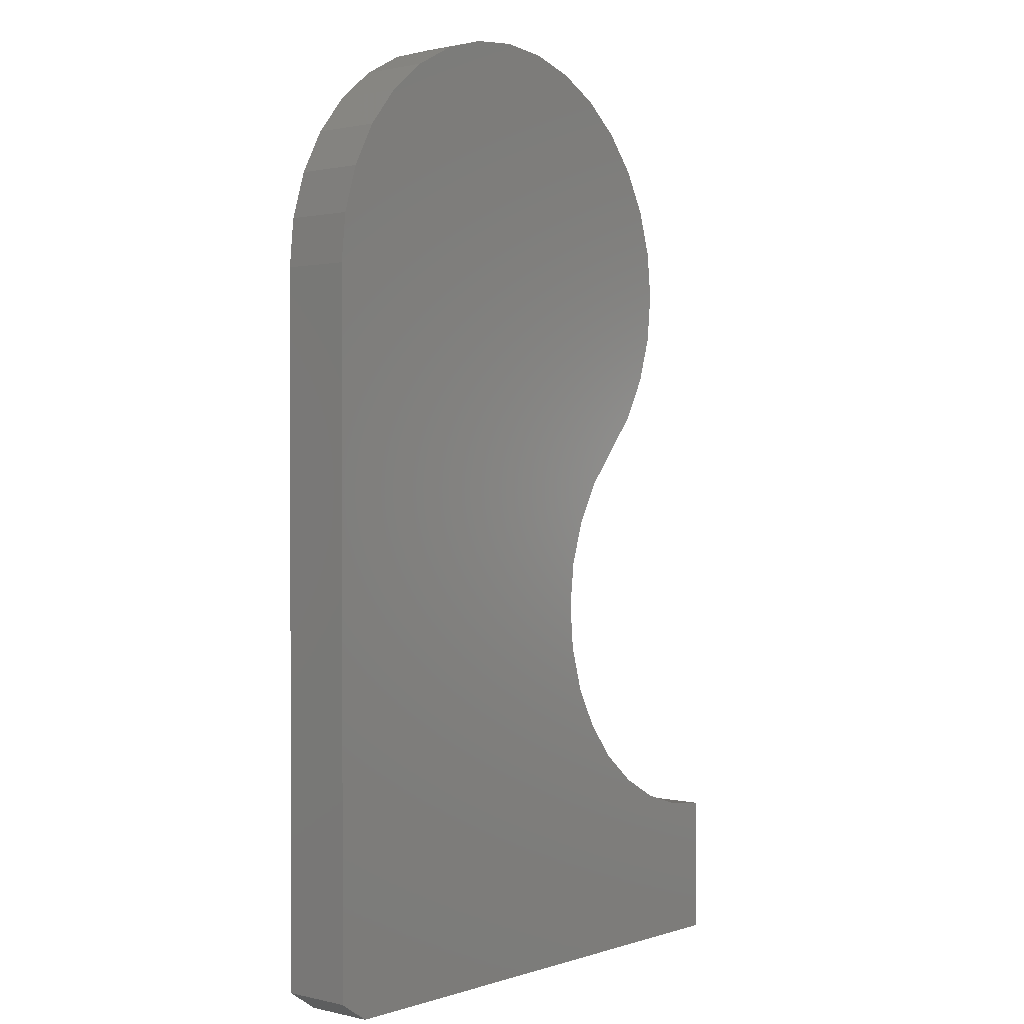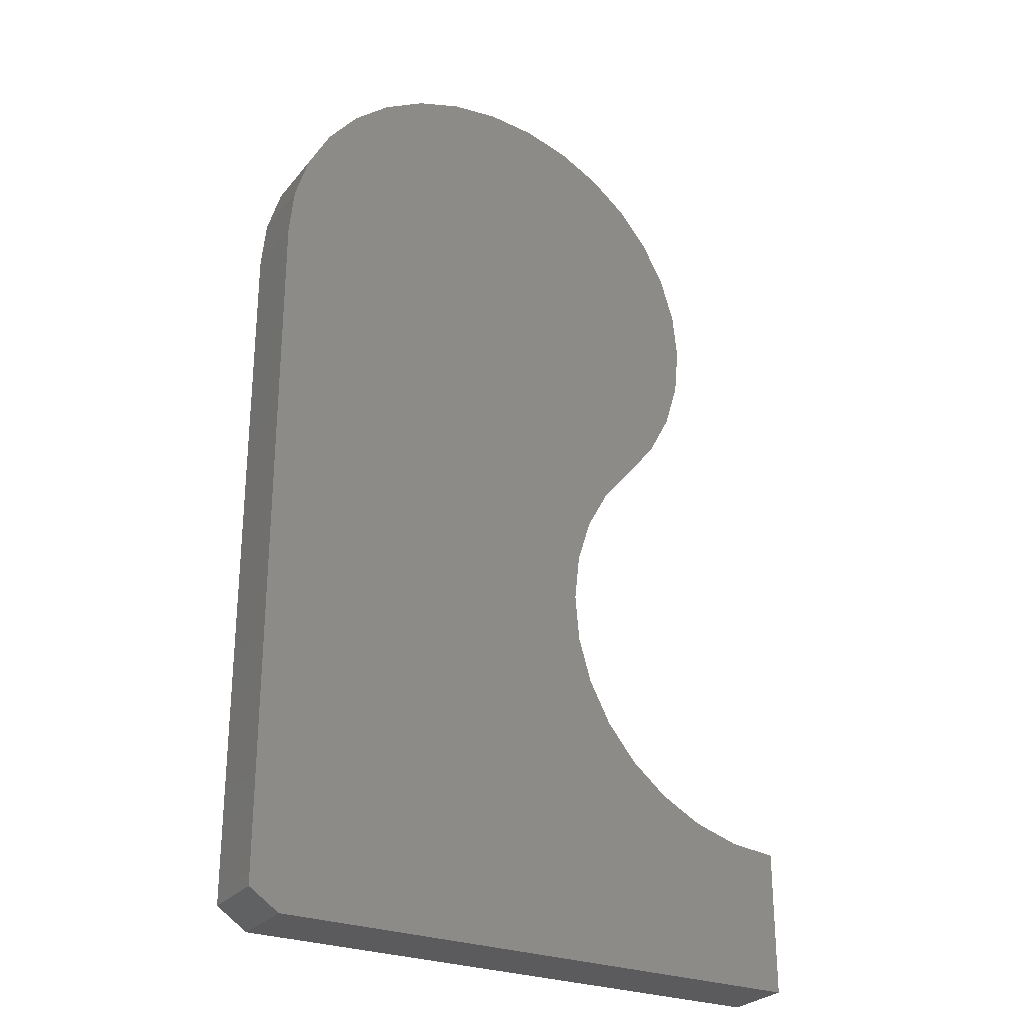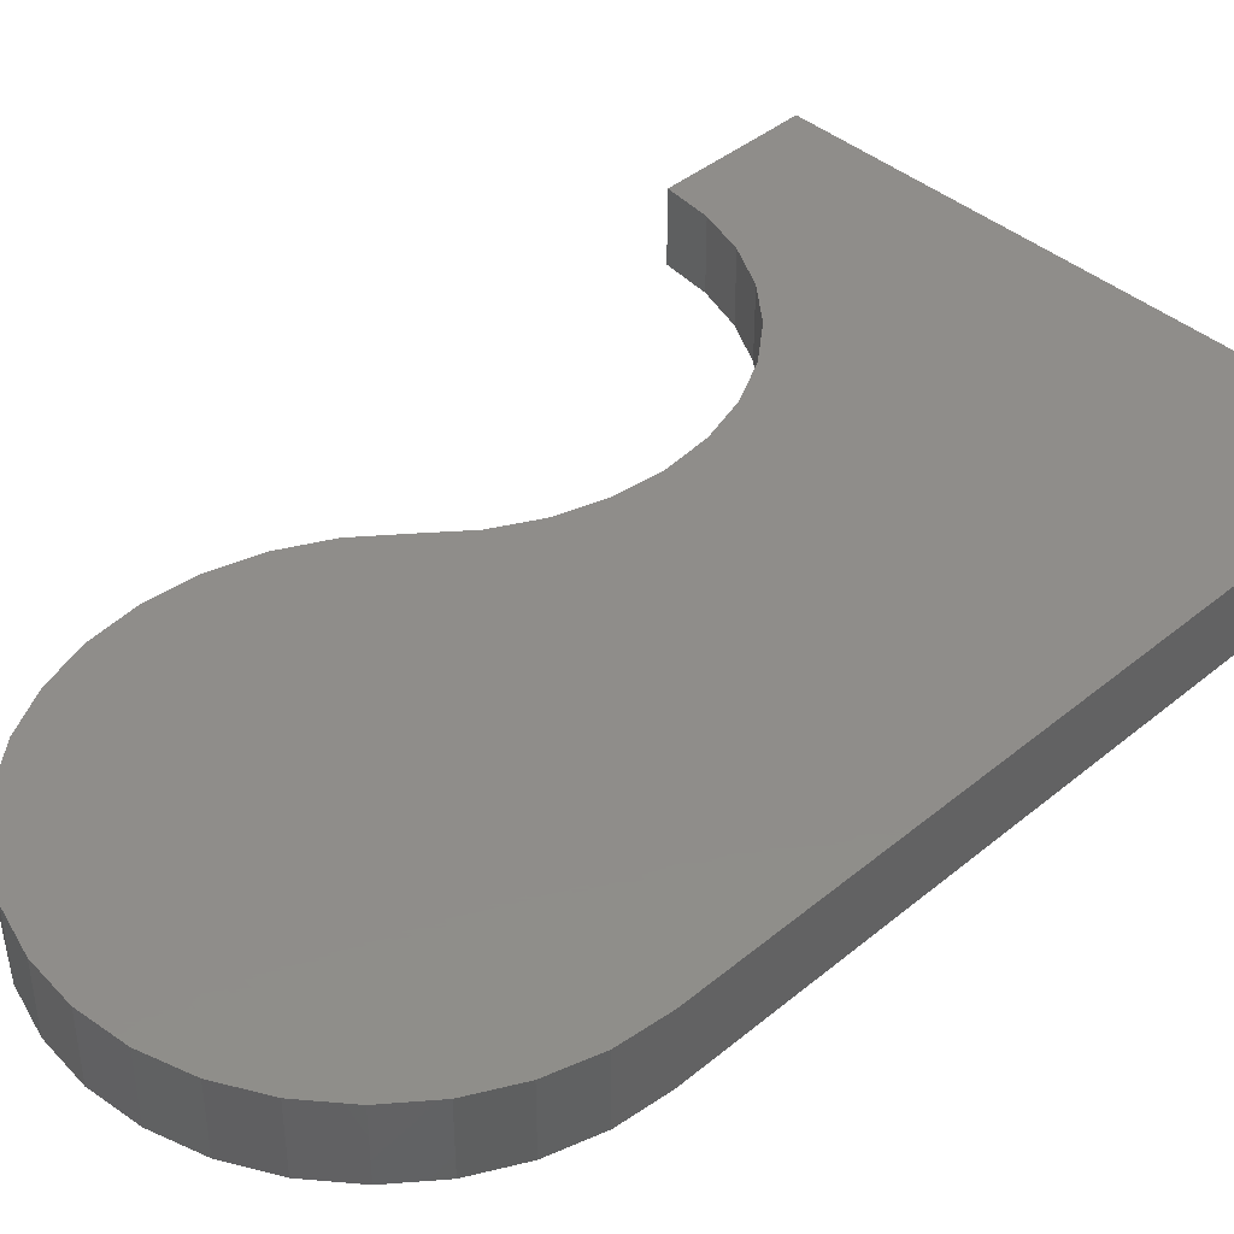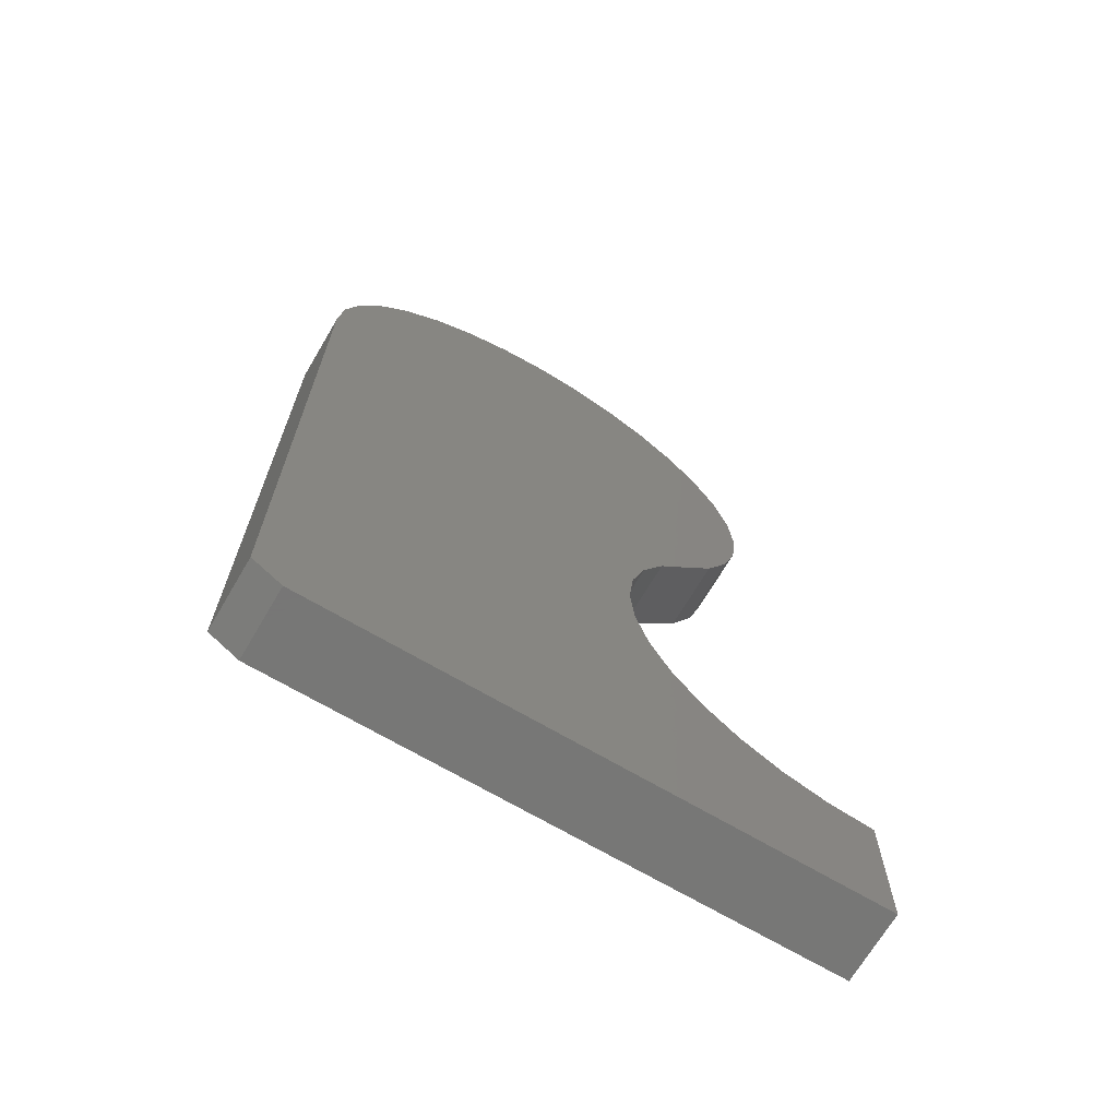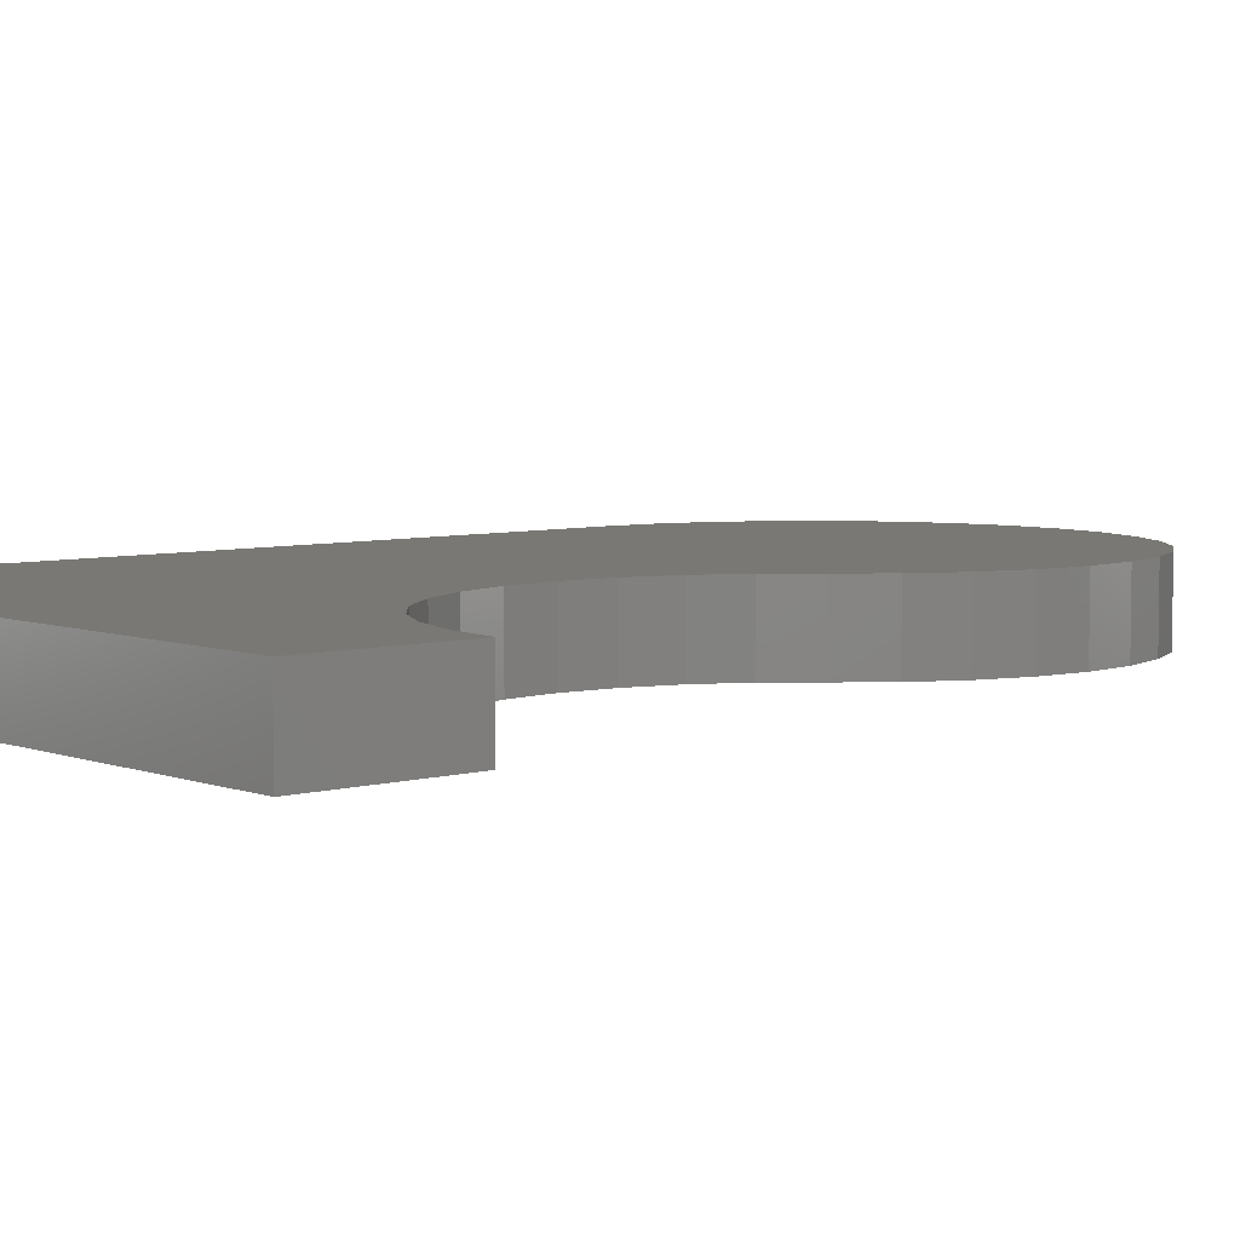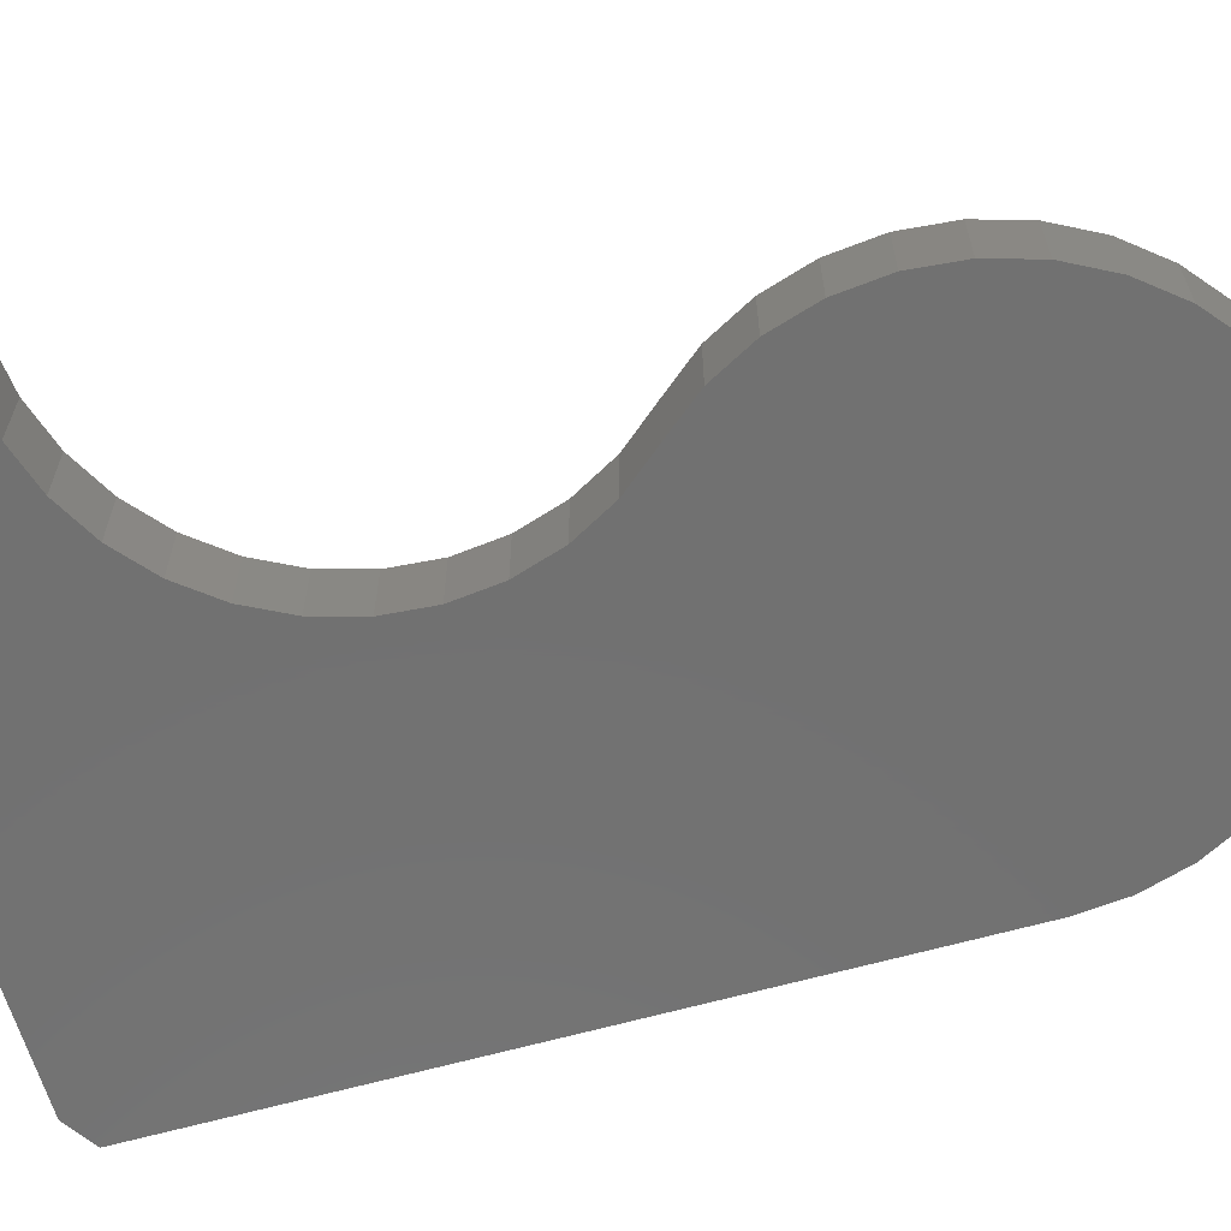
<metadata>
{"format":"stl","ext":"stl","renderer":"f3d","projection":"perspective","resolution":1024,"background":"white","views":[{"elev":0.9,"azim":-49.8,"up":"+Y"},{"elev":-27.4,"azim":-30.4,"up":"+Y"},{"elev":41.9,"azim":-134.7,"up":"+Z"},{"elev":-69.2,"azim":-30.5,"up":"+Y"},{"elev":5.7,"azim":48.8,"up":"+Z"},{"elev":-63.2,"azim":105.9,"up":"+Z"}]}
</metadata>
<code>
# stl→obj: 72 verts, 140 faces
v 0.1527 0.7465 0.05469
v 0.2267 0.7464 0.05469
v 0.1897 0.7501 0.05469
v 0.1171 0.7357 0.05469
v 0 0.01562 0.05469
v 0.02344 0 0.05469
v 0.45 0 0.05469
v 0.45 0.1105 0.05469
v 0.4141 0.1145 0.05469
v 0.3797 0.1254 0.05469
v 0.3481 0.1428 0.05469
v 0.3205 0.166 0.05469
v 0.298 0.1942 0.05469
v 0.2813 0.2262 0.05469
v 0.2713 0.2609 0.05469
v 0.2682 0.2968 0.05469
v 0.2722 0.3327 0.05469
v 0.2831 0.3671 0.05469
v 8.327e-17 0.5605 0.05469
v 0.3005 0.3987 0.05469
v 0.3237 0.4263 0.05469
v 0.3473 0.455 0.05469
v 0.3648 0.4878 0.05469
v 0.3756 0.5234 0.05469
v 0.3793 0.5604 0.05469
v 0.3756 0.5974 0.05469
v 0.003657 0.5975 0.05469
v 0.01446 0.6331 0.05469
v 0.3649 0.633 0.05469
v 0.032 0.6659 0.05469
v 0.3474 0.6658 0.05469
v 0.05559 0.6946 0.05469
v 0.3238 0.6945 0.05469
v 0.08434 0.7182 0.05469
v 0.2951 0.7181 0.05469
v 0.2623 0.7356 0.05469
v 0.1897 0.7501 0
v 0.2267 0.7464 0
v 0.1527 0.7465 0
v 0.1171 0.7357 0
v 0 0.01562 0
v 0.2831 0.3671 0
v 0.2722 0.3327 0
v 0.2682 0.2968 0
v 0.2713 0.2609 0
v 0.2813 0.2262 0
v 0.298 0.1942 0
v 0.3205 0.166 0
v 0.3481 0.1428 0
v 0.3797 0.1254 0
v 0.4141 0.1145 0
v 0.45 0.1105 0
v 0.45 0 0
v 0.02344 0 0
v 8.327e-17 0.5605 0
v 0.003657 0.5975 0
v 0.3756 0.5974 0
v 0.3793 0.5604 0
v 0.3756 0.5234 0
v 0.3648 0.4878 0
v 0.3473 0.455 0
v 0.3237 0.4263 0
v 0.3005 0.3987 0
v 0.2623 0.7356 0
v 0.2951 0.7181 0
v 0.08434 0.7182 0
v 0.3238 0.6945 0
v 0.05559 0.6946 0
v 0.3474 0.6658 0
v 0.032 0.6659 0
v 0.3649 0.633 0
v 0.01446 0.6331 0
f 1 2 3
f 2 1 4
f 5 6 7
f 5 7 8
f 5 8 9
f 5 9 10
f 5 10 11
f 5 11 12
f 5 12 13
f 5 13 14
f 5 14 15
f 5 15 16
f 5 16 17
f 5 17 18
f 19 5 18
f 19 18 20
f 19 20 21
f 19 21 22
f 19 22 23
f 19 23 24
f 19 24 25
f 19 25 26
f 19 26 27
f 27 26 28
f 28 26 29
f 28 29 30
f 30 29 31
f 30 31 32
f 32 31 33
f 32 33 34
f 34 33 35
f 34 35 4
f 4 35 36
f 4 36 2
f 37 38 39
f 40 39 38
f 41 42 43
f 41 43 44
f 41 44 45
f 41 45 46
f 41 46 47
f 41 47 48
f 41 48 49
f 41 49 50
f 41 50 51
f 41 51 52
f 41 52 53
f 41 53 54
f 55 56 57
f 55 57 58
f 55 58 59
f 55 59 60
f 55 60 61
f 55 61 62
f 55 62 63
f 55 63 42
f 55 42 41
f 38 64 40
f 40 64 65
f 40 65 66
f 66 65 67
f 66 67 68
f 68 67 69
f 68 69 70
f 70 69 71
f 70 71 72
f 72 71 57
f 72 57 56
f 19 55 5
f 5 55 41
f 6 54 7
f 7 54 53
f 5 41 6
f 6 41 54
f 55 19 56
f 56 19 27
f 56 27 72
f 72 27 28
f 72 28 70
f 70 28 30
f 70 30 68
f 68 30 32
f 68 32 66
f 66 32 34
f 66 34 40
f 40 34 4
f 40 4 39
f 39 4 1
f 39 1 37
f 37 1 3
f 37 3 38
f 38 3 2
f 38 2 64
f 64 2 36
f 64 36 65
f 65 36 35
f 65 35 67
f 67 35 33
f 67 33 69
f 69 33 31
f 69 31 71
f 71 31 29
f 71 29 57
f 57 29 26
f 57 26 58
f 58 26 25
f 58 25 59
f 59 25 24
f 59 24 60
f 60 24 23
f 60 23 61
f 61 23 22
f 61 22 62
f 62 22 21
f 46 13 47
f 47 13 12
f 47 12 48
f 48 12 11
f 48 11 49
f 49 11 10
f 49 10 50
f 50 10 9
f 50 9 51
f 51 9 8
f 51 8 52
f 13 46 14
f 14 46 45
f 14 45 15
f 15 45 44
f 15 44 16
f 16 44 43
f 16 43 17
f 17 43 42
f 17 42 18
f 18 42 63
f 18 63 20
f 20 63 62
f 20 62 21
f 7 53 8
f 8 53 52

</code>
